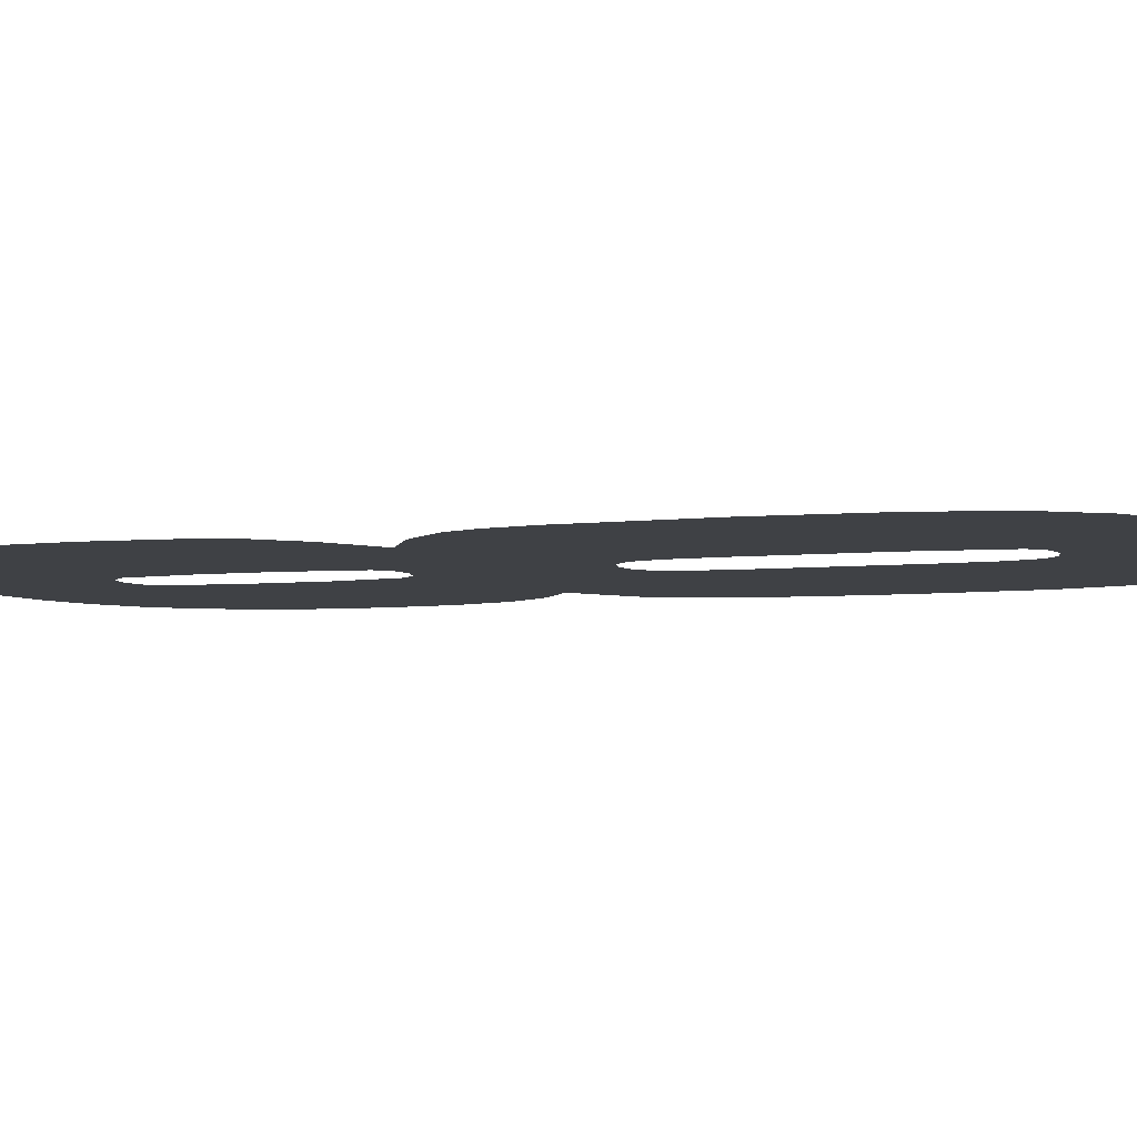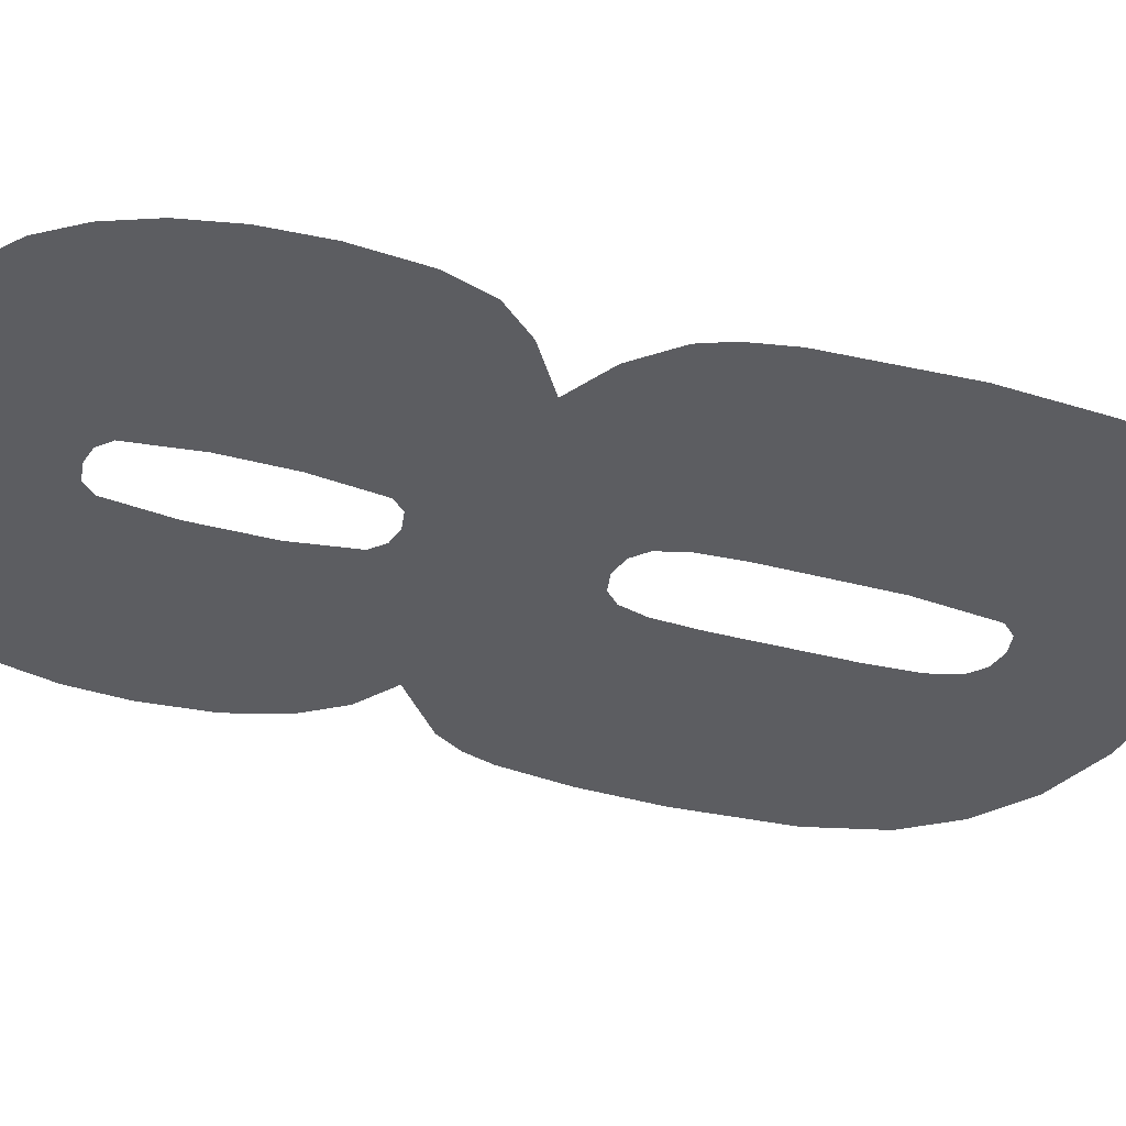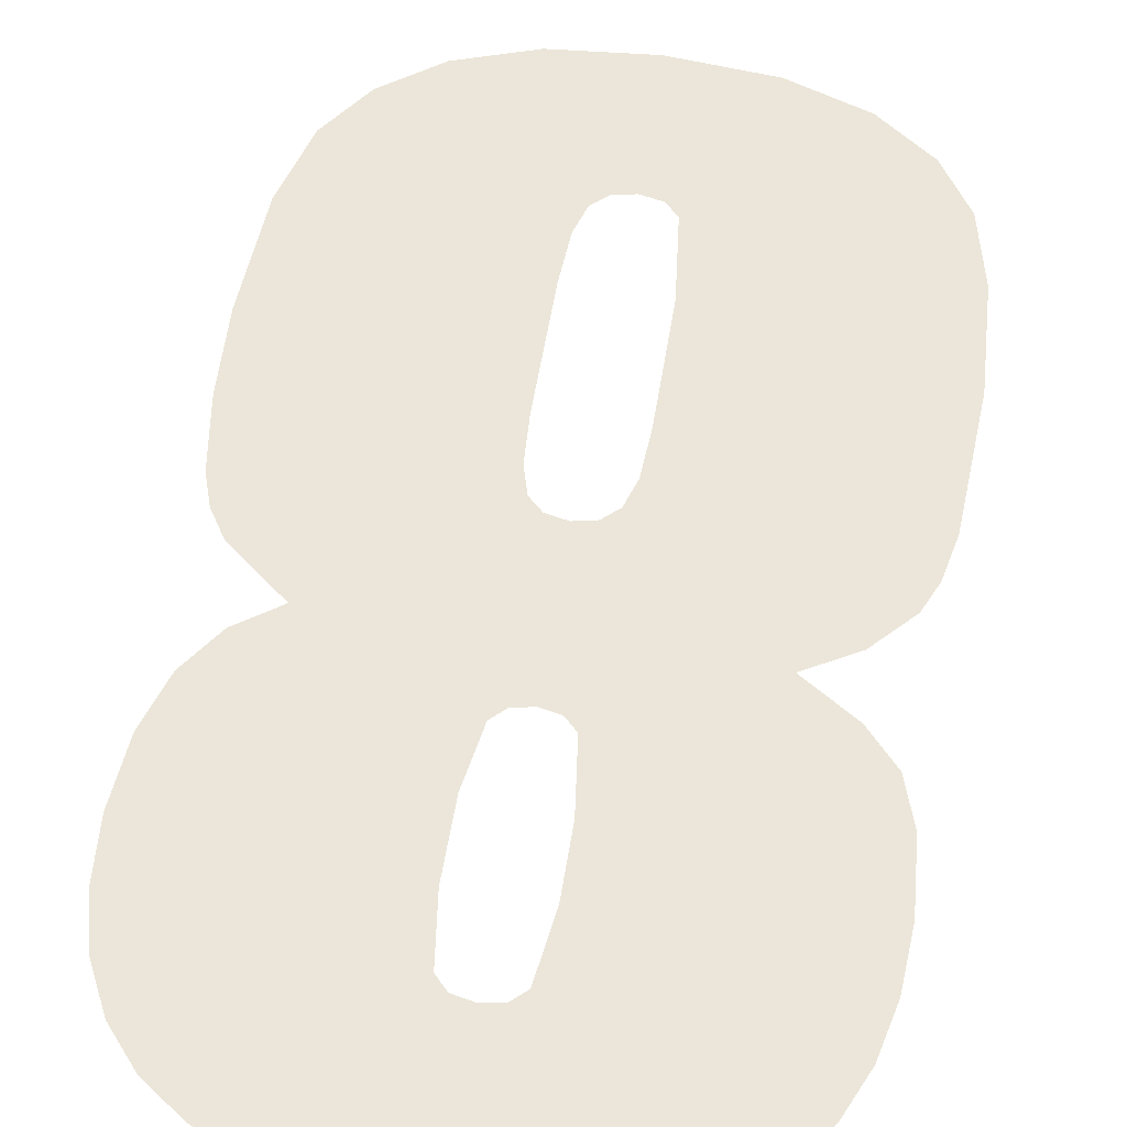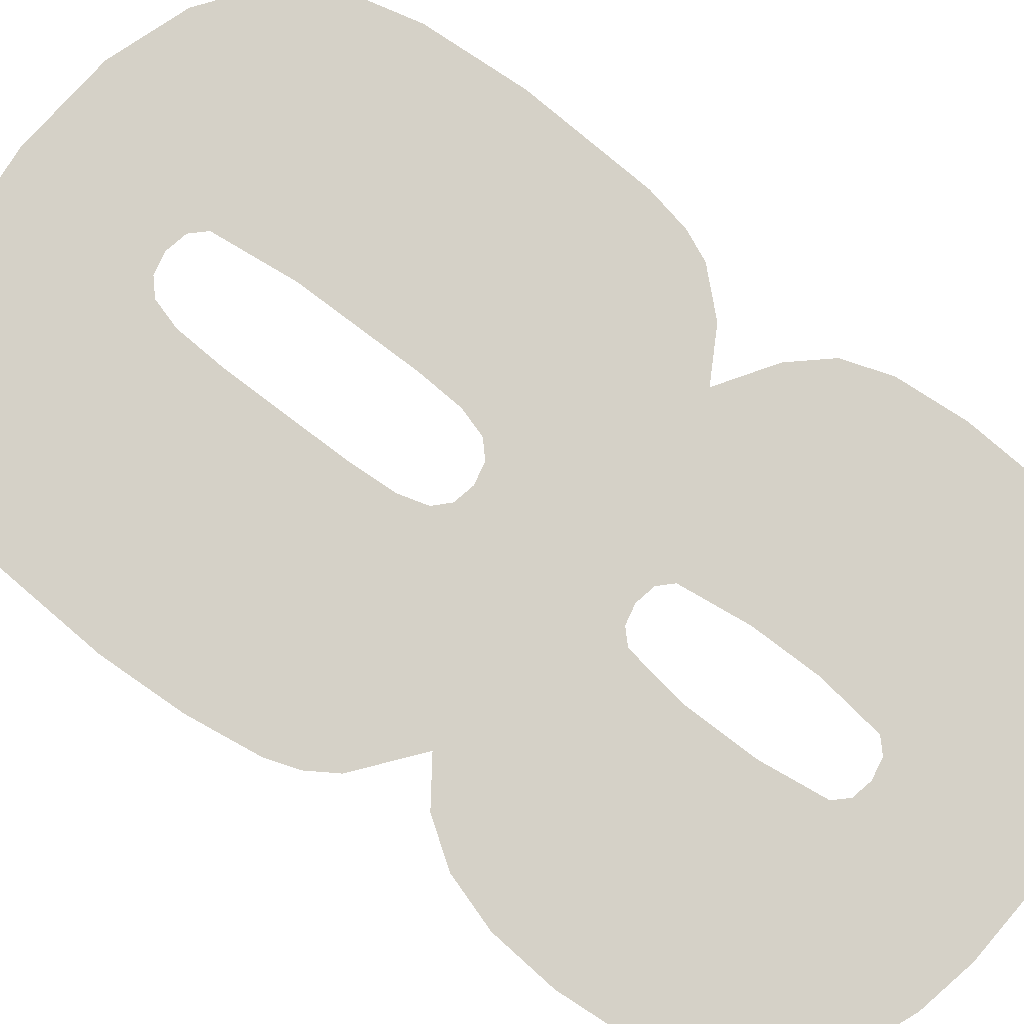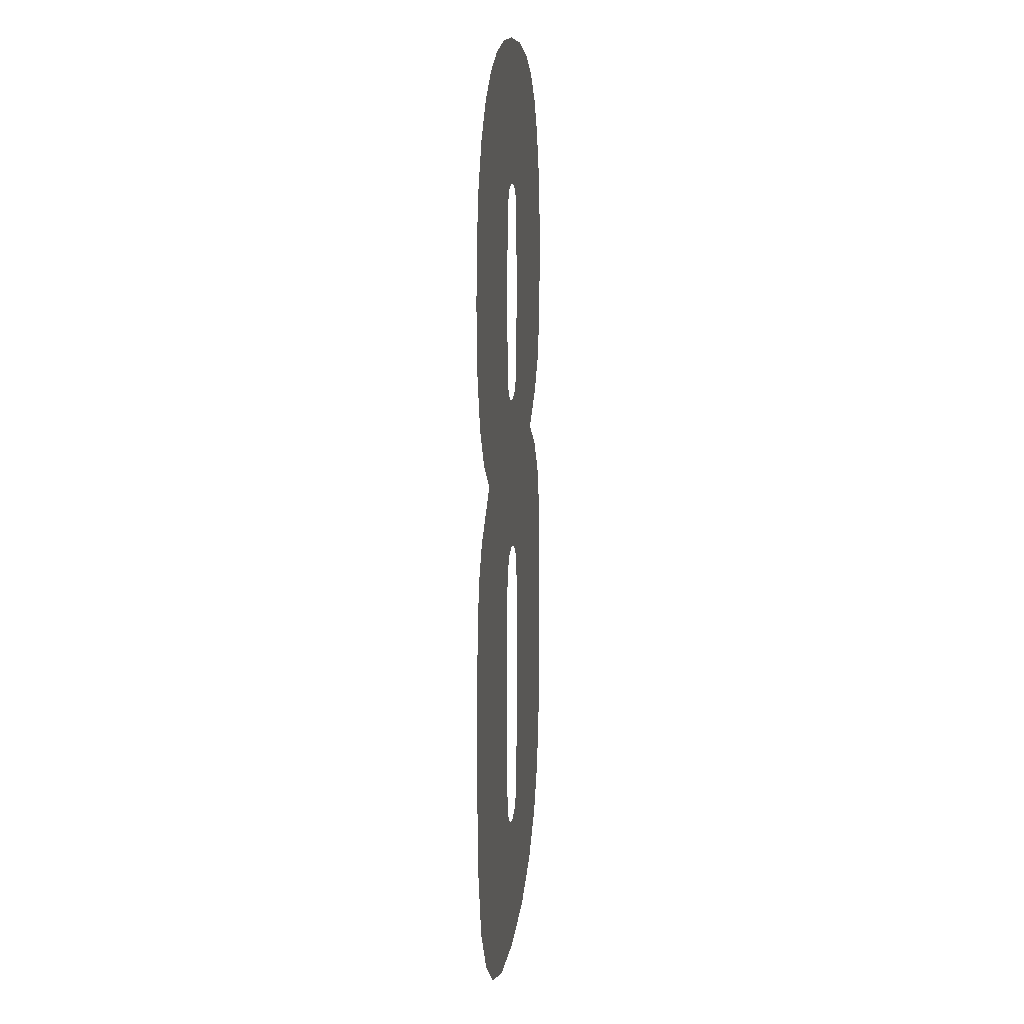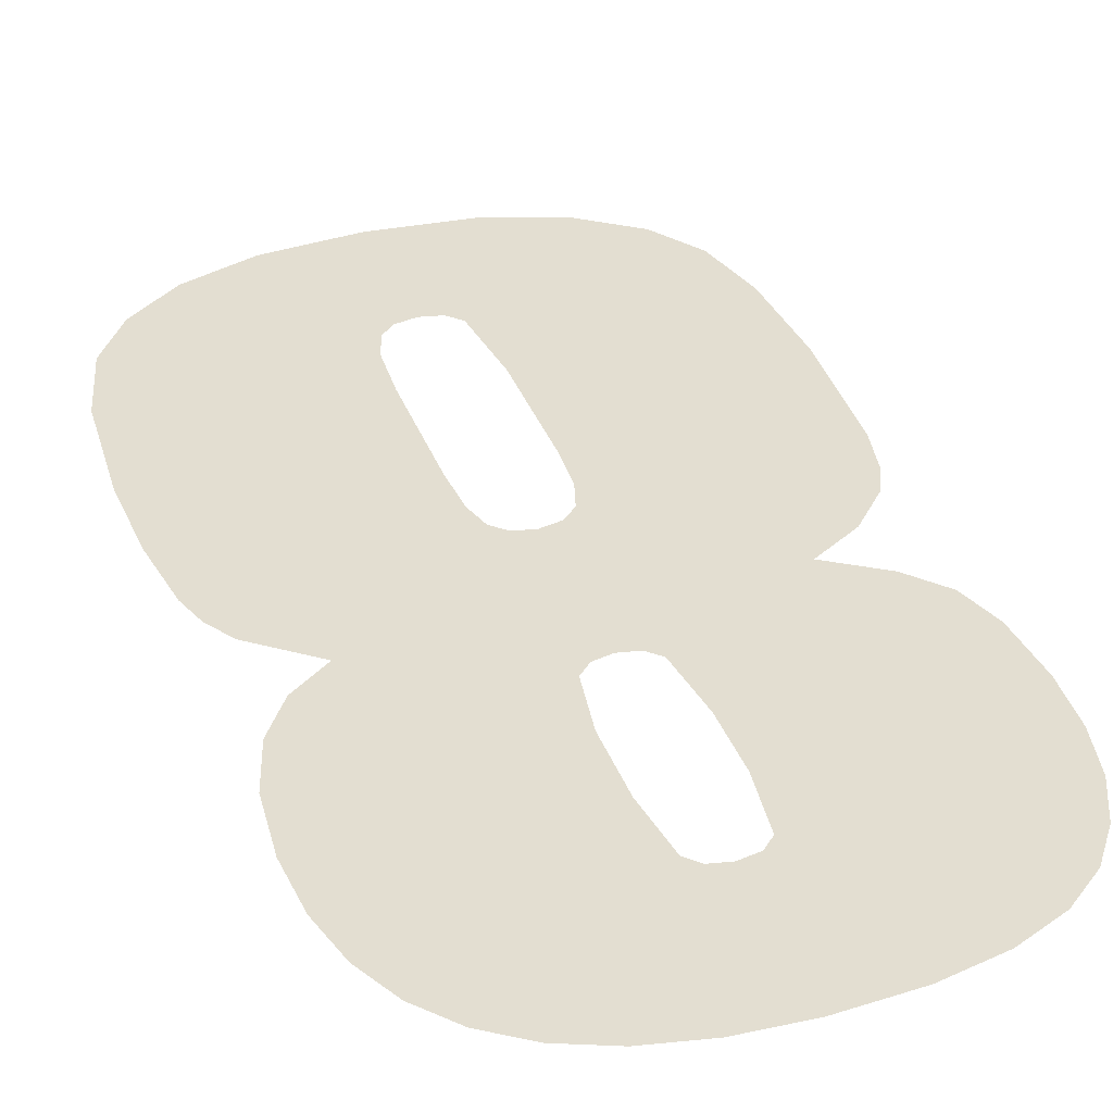
<metadata>
{"format":"obj","ext":"obj","renderer":"f3d","projection":"perspective","resolution":1024,"background":"white","views":[{"elev":-5.4,"azim":108.2,"up":"+Y"},{"elev":-36.3,"azim":70.7,"up":"+Y"},{"elev":56.4,"azim":9.2,"up":"+Y"},{"elev":79.6,"azim":-52.9,"up":"+Y"},{"elev":11.9,"azim":-83.2,"up":"+Z"},{"elev":36.0,"azim":-19.2,"up":"+Y"}]}
</metadata>
<code>
o mesh1/mesh1-geometry#mesh1-geometry
v -0.1705 -0.04087 -0.7755
v -0.1698 -0.04087 -0.7814
v -0.17 -0.04087 -0.7918
v -0.1696 -0.04087 -0.7797
v -0.1699 -0.04087 -0.7906
v -0.17 -0.04087 -0.795
v -0.1688 -0.04087 -0.7754
v -0.1698 -0.04087 -0.7833
v -0.1713 -0.04087 -0.8012
v -0.1693 -0.04087 -0.7794
v -0.1697 -0.04087 -0.7899
v -0.172 -0.04087 -0.7758
v -0.1699 -0.04087 -0.7964
v -0.1688 -0.04087 -0.7793
v -0.1696 -0.04087 -0.7848
v -0.1732 -0.04087 -0.8006
v -0.1688 -0.04087 -0.8014
v -0.1669 -0.04087 -0.7755
v -0.1693 -0.04087 -0.7895
v -0.1732 -0.04087 -0.7763
v -0.1697 -0.04087 -0.7971
v -0.1683 -0.04087 -0.7794
v -0.1693 -0.04087 -0.7852
v -0.1737 -0.04087 -0.7868
v -0.1693 -0.04087 -0.7975
v -0.1679 -0.04087 -0.7797
v -0.1688 -0.04087 -0.7894
v -0.1746 -0.04087 -0.7995
v -0.1742 -0.04087 -0.7771
v -0.1687 -0.04087 -0.7976
v -0.1677 -0.04087 -0.7814
v -0.1688 -0.04087 -0.7853
v -0.1751 -0.04087 -0.7879
v -0.1747 -0.04087 -0.786
v -0.1662 -0.04087 -0.8012
v -0.1677 -0.04087 -0.7831
v -0.1683 -0.04087 -0.7895
v -0.1755 -0.04087 -0.7982
v -0.175 -0.04087 -0.778
v -0.1681 -0.04087 -0.7975
v -0.1677 -0.04087 -0.7906
v -0.1682 -0.04087 -0.7852
v -0.1756 -0.04087 -0.7886
v -0.1754 -0.04087 -0.785
v -0.1678 -0.04087 -0.7971
v -0.1676 -0.04087 -0.7918
v -0.1679 -0.04087 -0.7899
v -0.1759 -0.04087 -0.7894
v -0.1755 -0.04087 -0.7791
v -0.1676 -0.04087 -0.795
v -0.1679 -0.04087 -0.7849
v -0.176 -0.04087 -0.7963
v -0.1758 -0.04087 -0.7836
v -0.1761 -0.04087 -0.7913
v -0.1759 -0.04087 -0.7804
v -0.1653 -0.04087 -0.7759
v -0.1762 -0.04087 -0.7934
v -0.176 -0.04087 -0.7819
v -0.1642 -0.04087 -0.8005
v -0.1642 -0.04087 -0.7868
v -0.1641 -0.04087 -0.7764
v -0.1628 -0.04087 -0.7995
v -0.1629 -0.04087 -0.7859
v -0.163 -0.04087 -0.7874
v -0.1631 -0.04087 -0.7772
v -0.1621 -0.04087 -0.7884
v -0.1624 -0.04087 -0.7781
v -0.1619 -0.04087 -0.7982
v -0.1621 -0.04087 -0.785
v -0.1617 -0.04087 -0.7892
v -0.1619 -0.04087 -0.7792
v -0.1615 -0.04087 -0.7963
v -0.1617 -0.04087 -0.7838
v -0.1615 -0.04087 -0.7903
v -0.1616 -0.04087 -0.7806
v -0.1613 -0.04087 -0.7937
v -0.1615 -0.04087 -0.7821
f 1 2 3
f 2 1 4
f 3 2 1
f 4 1 2
f 3 2 5
f 5 2 3
f 6 1 3
f 3 1 6
f 4 1 7
f 7 1 4
f 8 5 2
f 2 5 8
f 9 1 6
f 6 1 9
f 4 7 10
f 10 7 4
f 5 8 11
f 11 8 5
f 9 12 1
f 1 12 9
f 9 6 13
f 13 6 9
f 10 7 14
f 14 7 10
f 11 8 15
f 15 8 11
f 16 12 9
f 9 12 16
f 9 13 17
f 17 13 9
f 14 7 18
f 18 7 14
f 11 15 19
f 19 15 11
f 16 20 12
f 12 20 16
f 17 13 21
f 21 13 17
f 14 18 22
f 22 18 14
f 19 15 23
f 23 15 19
f 16 24 20
f 20 24 16
f 17 21 25
f 25 21 17
f 22 18 26
f 26 18 22
f 19 23 27
f 27 23 19
f 28 24 16
f 16 24 28
f 24 29 20
f 20 29 24
f 17 25 30
f 30 25 17
f 26 18 31
f 31 18 26
f 27 23 32
f 32 23 27
f 28 33 24
f 24 33 28
f 34 29 24
f 24 29 34
f 17 30 35
f 35 30 17
f 31 18 36
f 36 18 31
f 27 32 37
f 37 32 27
f 38 33 28
f 28 33 38
f 34 39 29
f 29 39 34
f 35 30 40
f 40 30 35
f 36 18 41
f 41 18 36
f 37 32 42
f 42 32 37
f 38 43 33
f 33 43 38
f 44 39 34
f 34 39 44
f 35 40 45
f 45 40 35
f 41 18 46
f 46 18 41
f 47 36 41
f 41 36 47
f 37 42 47
f 47 42 37
f 38 48 43
f 43 48 38
f 44 49 39
f 39 49 44
f 35 45 50
f 50 45 35
f 46 18 50
f 50 18 46
f 47 51 36
f 36 51 47
f 47 42 51
f 51 42 47
f 52 48 38
f 38 48 52
f 53 49 44
f 44 49 53
f 35 50 18
f 18 50 35
f 52 54 48
f 48 54 52
f 53 55 49
f 49 55 53
f 35 18 56
f 56 18 35
f 54 52 57
f 57 52 54
f 55 53 58
f 58 53 55
f 35 56 59
f 59 56 35
f 59 56 60
f 60 56 59
f 60 56 61
f 61 56 60
f 60 62 59
f 59 62 60
f 60 61 63
f 63 61 60
f 62 60 64
f 64 60 62
f 63 61 65
f 65 61 63
f 62 64 66
f 66 64 62
f 63 65 67
f 67 65 63
f 62 66 68
f 68 66 62
f 63 67 69
f 69 67 63
f 68 66 70
f 70 66 68
f 69 67 71
f 71 67 69
f 68 70 72
f 72 70 68
f 69 71 73
f 73 71 69
f 72 70 74
f 74 70 72
f 73 71 75
f 75 71 73
f 72 74 76
f 76 74 72
f 73 75 77
f 77 75 73

</code>
